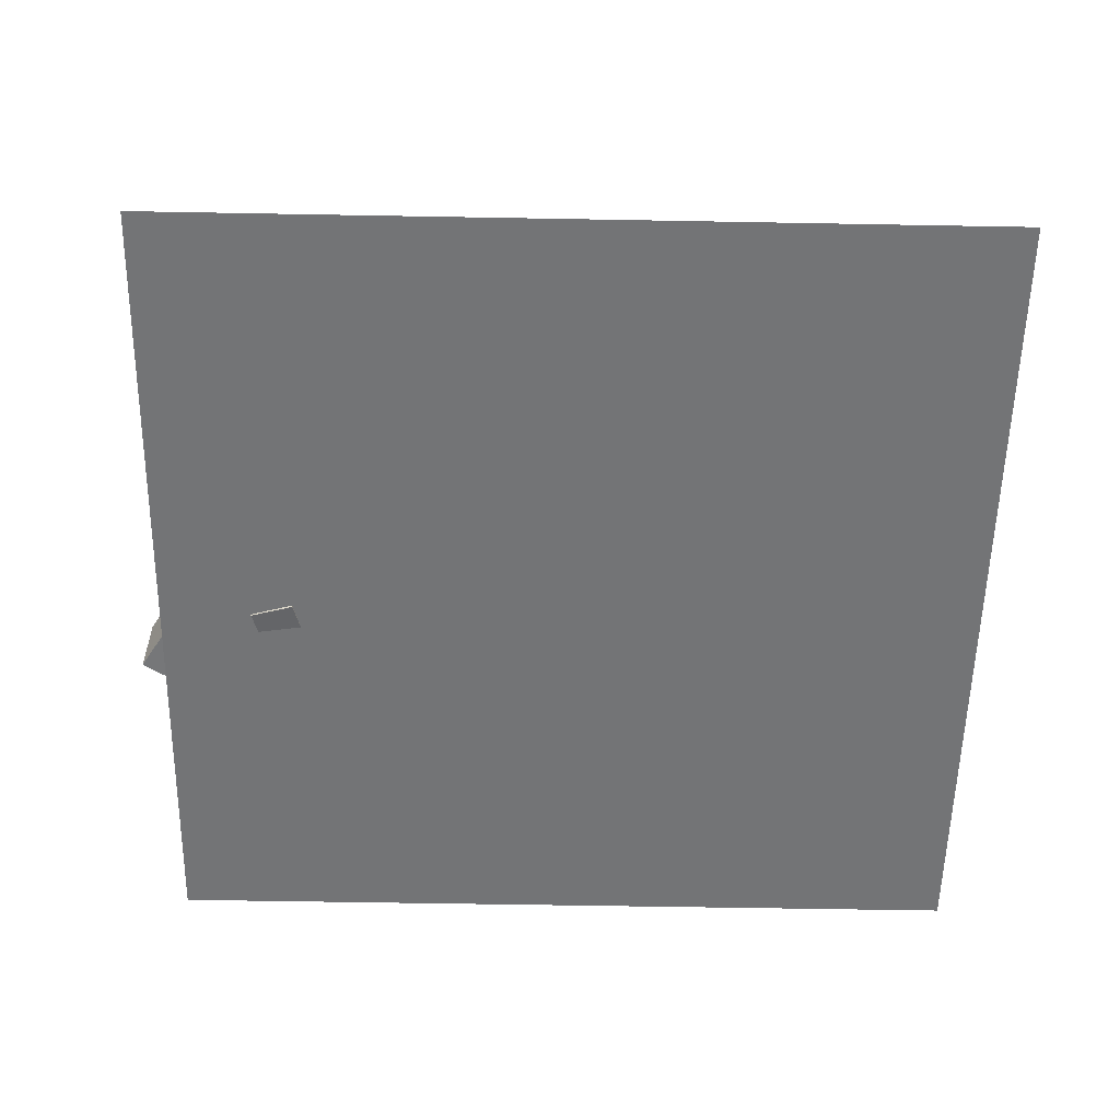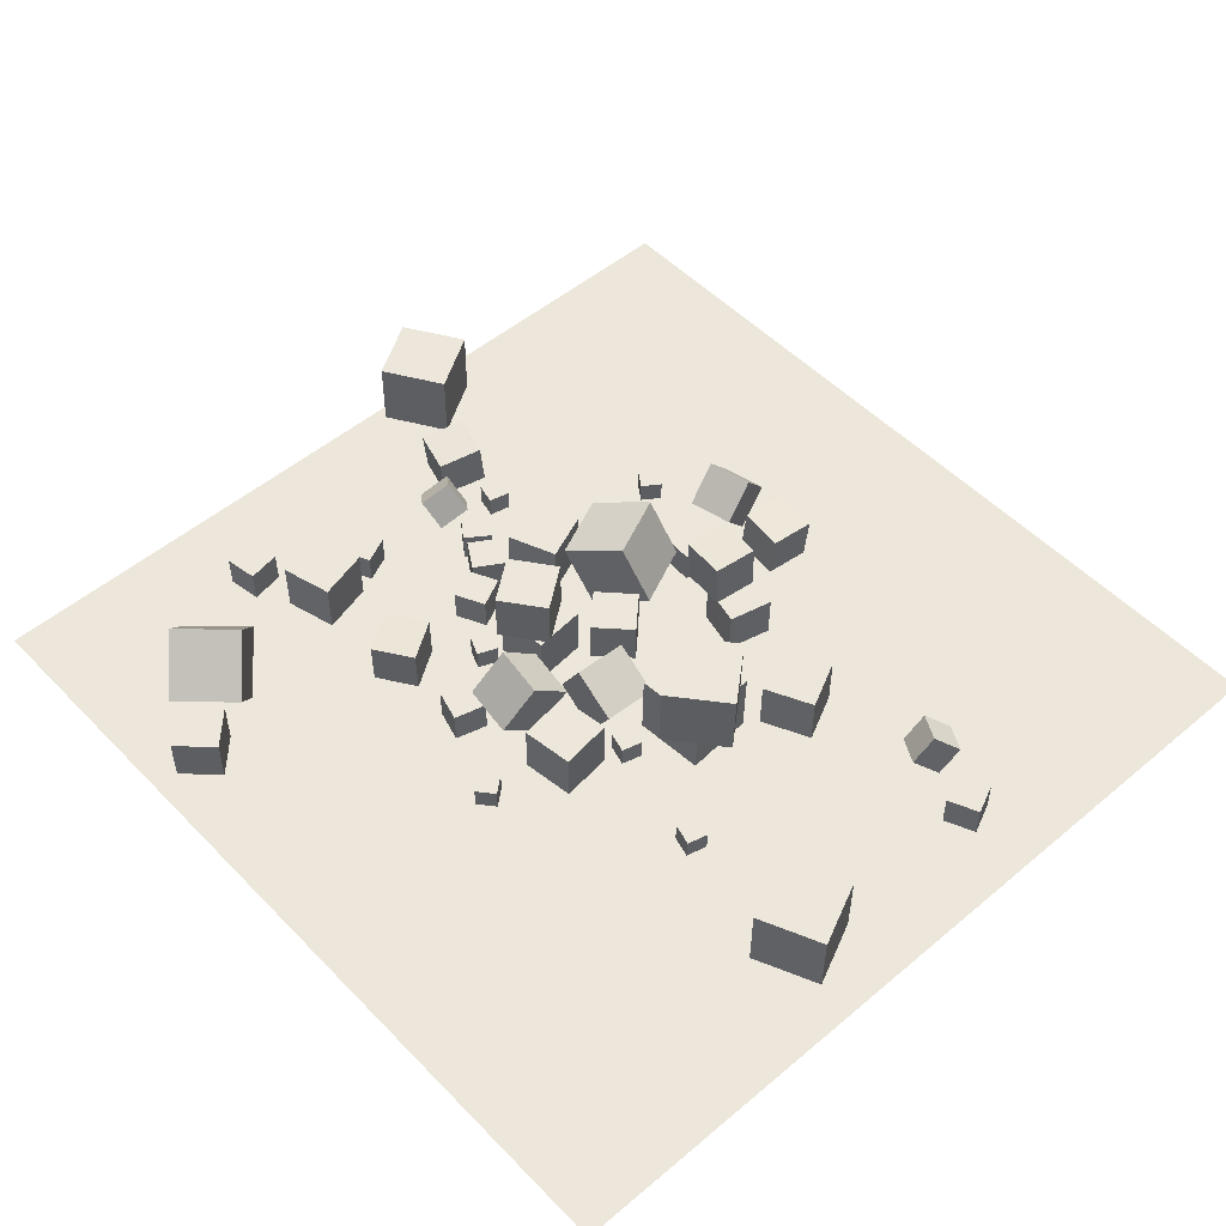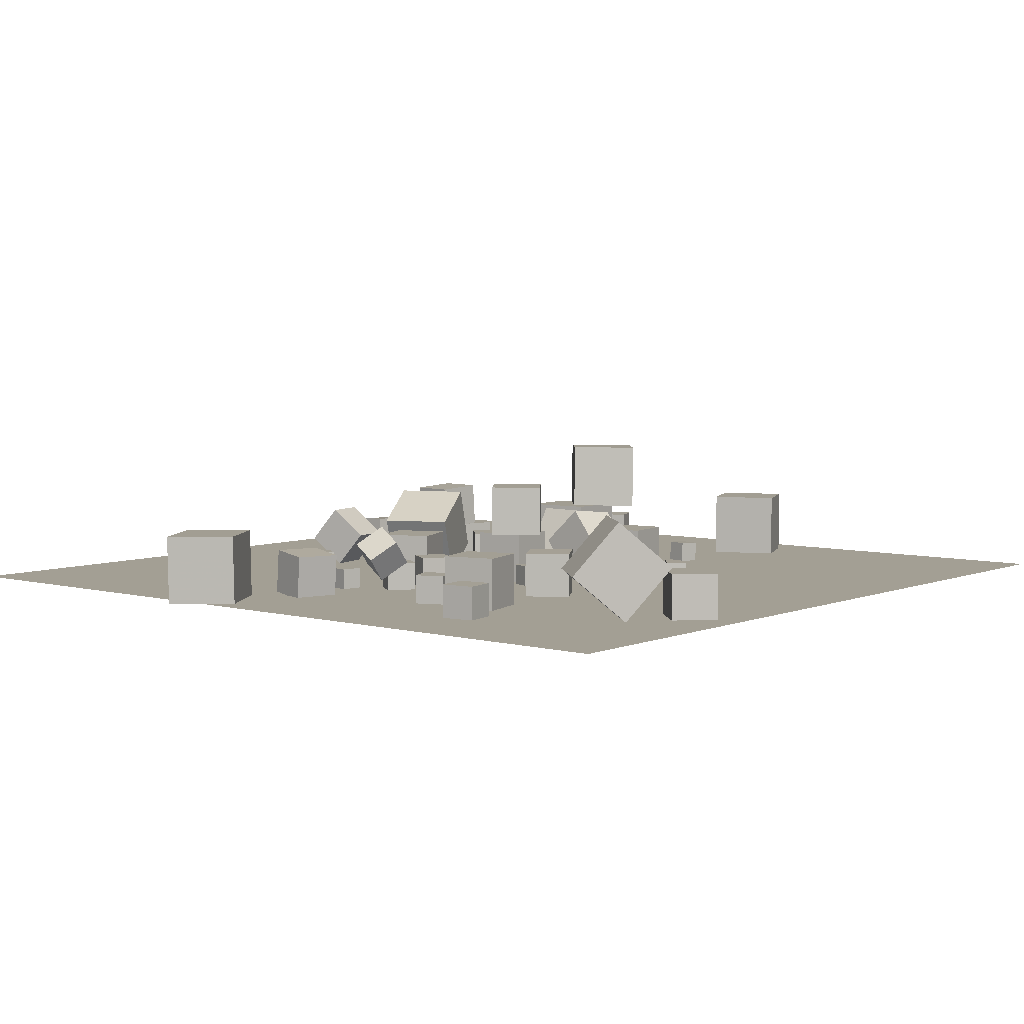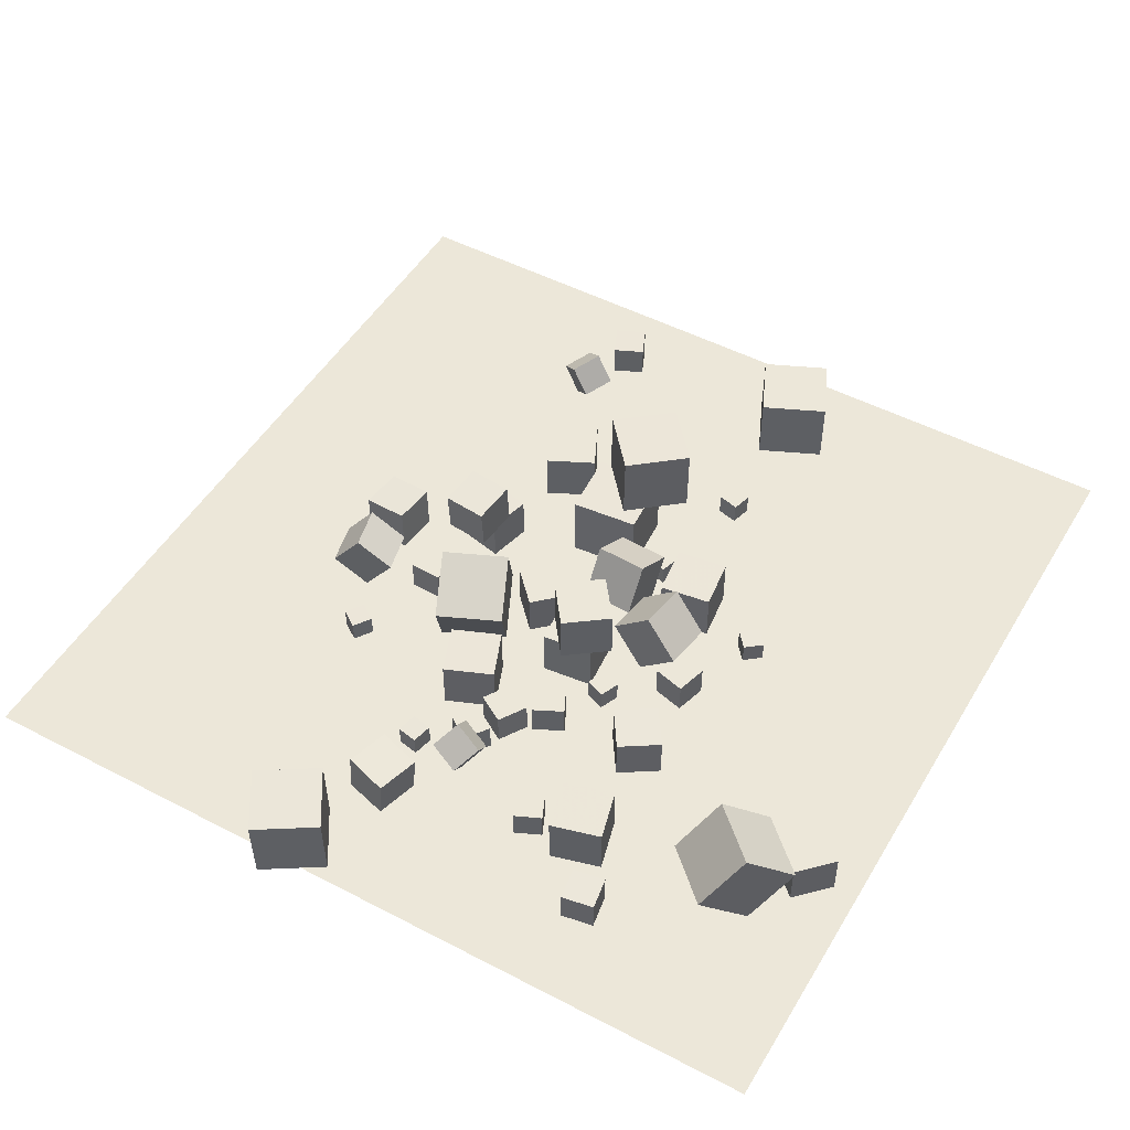
<metadata>
{"format":"obj","ext":"obj","renderer":"f3d","projection":"perspective","resolution":1024,"background":"white","views":[{"elev":-56.2,"azim":178.9,"up":"+Z"},{"elev":51.4,"azim":-132.3,"up":"+Z"},{"elev":5.4,"azim":129.4,"up":"+Z"},{"elev":49.7,"azim":119.9,"up":"+Z"}]}
</metadata>
<code>
v 6.624 19.69 -2.551
v 4.951 18.59 -2.533
v 6.638 19.7 -0.5509
v 4.965 18.6 -0.5329
v 7.72 18.01 -2.549
v 6.046 16.92 -2.531
v 7.734 18.02 -0.5487
v 6.06 16.93 -0.5307
f 2 4 3
f 8 7 3
f 8 6 5
f 6 2 1
f 1 3 7
f 6 8 4
f 1 2 3
f 4 8 3
f 7 8 5
f 5 6 1
f 5 1 7
f 2 6 4
v 1.681 14.35 -0.2116
v 3.995 14.57 -0.2116
v 1.681 14.35 -2.537
v 3.995 14.57 -2.537
v 1.908 12.03 -0.2115
v 4.222 12.26 -0.2116
v 1.908 12.03 -2.537
v 4.222 12.26 -2.537
f 12 11 9
f 16 15 11
f 16 14 13
f 10 9 13
f 9 11 15
f 16 12 10
f 10 12 9
f 12 16 11
f 15 16 13
f 14 10 13
f 13 9 15
f 14 16 10
v 4.887 15.65 -1.592
v 4.015 16.02 -1.592
v 4.524 14.78 -1.592
v 3.651 15.14 -1.592
v 4.887 15.65 -2.537
v 4.015 16.02 -2.537
v 4.524 14.78 -2.537
v 3.651 15.15 -2.537
f 18 20 19
f 24 23 19
f 24 22 21
f 22 18 17
f 17 19 23
f 24 20 18
f 17 18 19
f 20 24 19
f 23 24 21
f 21 22 17
f 21 17 23
f 22 24 18
v 11.25 9.666 -2.551
v 10.32 9.871 -2.541
v 11.26 9.658 -1.607
v 10.33 9.863 -1.596
v 11.04 8.744 -2.557
v 10.12 8.949 -2.547
v 11.05 8.736 -1.612
v 10.13 8.941 -1.602
f 26 28 27
f 32 31 27
f 30 29 31
f 30 26 25
f 25 27 31
f 32 28 26
f 25 26 27
f 28 32 27
f 32 30 31
f 29 30 25
f 29 25 31
f 30 32 26
v 1.529 13.95 -0.2116
v 1.529 13.95 2.114
v 3.39 15.34 -0.212
v 3.39 15.34 2.113
v 2.923 12.09 -0.2114
v 2.923 12.09 2.114
v 4.784 13.48 -0.2117
v 4.784 13.48 2.113
f 34 36 35
f 40 39 35
f 40 38 37
f 34 33 37
f 35 39 37
f 40 36 34
f 33 34 35
f 36 40 35
f 39 40 37
f 38 34 37
f 33 35 37
f 38 40 34
v 5.067 10.54 -2.543
v 5.946 8.386 -2.544
v 5.064 10.54 -0.2173
v 5.944 8.383 -0.2193
v 7.22 11.42 -2.539
v 8.099 9.266 -2.541
v 7.217 11.42 -0.2135
v 8.096 9.263 -0.2154
f 44 43 41
f 44 48 47
f 46 45 47
f 42 41 45
f 43 47 45
f 48 44 42
f 42 44 41
f 43 44 47
f 48 46 47
f 46 42 45
f 41 43 45
f 46 48 42
v -8.526 14.83 -1.569
v -9.441 15.06 -1.615
v -8.481 14.82 -2.513
v -9.396 15.06 -2.559
v -8.294 15.75 -1.566
v -9.209 15.98 -1.612
v -8.249 15.74 -2.51
v -9.164 15.97 -2.556
f 52 51 49
f 52 56 55
f 54 53 55
f 54 50 49
f 49 51 55
f 56 52 50
f 50 52 49
f 51 52 55
f 56 54 55
f 53 54 49
f 53 49 55
f 54 56 50
v 0.9801 8.668 -1.266
v 2.223 5.88 -1.262
v 2.16 9.199 1.499
v 3.403 6.411 1.503
v 3.506 9.792 -2.56
v 4.749 7.004 -2.556
v 4.686 10.32 0.2049
v 5.929 7.535 0.2093
f 60 59 57
f 64 63 59
f 64 62 61
f 58 57 61
f 59 63 61
f 64 60 58
f 58 60 57
f 60 64 59
f 63 64 61
f 62 58 61
f 57 59 61
f 62 64 58
v 19.92 6.982 0.4945
v 17.33 5.365 0.4849
v 19.9 7.029 -2.558
v 17.31 5.412 -2.567
v 18.3 9.571 0.5436
v 15.71 7.954 0.534
v 18.28 9.618 -2.509
v 15.69 8.001 -2.518
f 66 68 67
f 68 72 71
f 70 69 71
f 66 65 69
f 65 67 71
f 72 68 66
f 65 66 67
f 67 68 71
f 72 70 71
f 70 66 69
f 69 65 71
f 70 72 66
v -12.68 6.345 -1.417
v -12.94 5.484 -0.2686
v -11.46 5.602 -1.703
v -11.72 4.742 -0.555
v -13.44 5.433 -2.268
v -13.69 4.572 -1.119
v -12.22 4.69 -2.554
v -12.47 3.829 -1.406
f 74 76 75
f 80 79 75
f 80 78 77
f 74 73 77
f 73 75 79
f 80 76 74
f 73 74 75
f 76 80 75
f 79 80 77
f 78 74 77
f 77 73 79
f 78 80 74
v 10.84 11.78 0.5537
v 11.84 11.09 -0.2475
v 11.21 13.04 -0.07856
v 12.21 12.34 -0.8797
v 9.845 11.55 -0.4871
v 10.84 10.86 -1.288
v 10.22 12.81 -1.119
v 11.22 12.12 -1.92
f 84 83 81
f 84 88 87
f 88 86 85
f 82 81 85
f 83 87 85
f 88 84 82
f 82 84 81
f 83 84 87
f 87 88 85
f 86 82 85
f 81 83 85
f 86 88 82
v 5.548 14.22 -2.546
v 5.555 14.22 -1.088
v 6.856 14.86 -2.552
v 6.863 14.86 -1.094
v 6.19 12.91 -2.548
v 6.197 12.91 -1.091
v 7.499 13.55 -2.555
v 7.506 13.55 -1.097
f 90 92 91
f 92 96 95
f 94 93 95
f 94 90 89
f 89 91 95
f 94 96 92
f 89 90 91
f 91 92 95
f 96 94 95
f 93 94 89
f 93 89 95
f 90 94 92
v -3.086 12.33 -0.5407
v -1.072 12.22 0.6167
v -2.966 14.65 -0.5418
v -0.9517 14.55 0.6156
v -1.93 12.27 -2.557
v 0.08427 12.16 -1.4
v -1.81 14.59 -2.559
v 0.2041 14.48 -1.401
f 100 99 97
f 104 103 99
f 104 102 101
f 98 97 101
f 99 103 101
f 104 100 98
f 98 100 97
f 100 104 99
f 103 104 101
f 102 98 101
f 97 99 101
f 102 104 98
v 7.997 11.29 -1.08
v 8.759 12.53 -1.08
v 6.754 12.05 -1.079
v 7.517 13.29 -1.079
v 7.996 11.29 -2.537
v 8.759 12.53 -2.537
v 6.754 12.05 -2.537
v 7.516 13.29 -2.537
f 106 108 107
f 112 111 107
f 110 109 111
f 106 105 109
f 107 111 109
f 112 108 106
f 105 106 107
f 108 112 107
f 112 110 111
f 110 106 109
f 105 107 109
f 110 112 106
v 9.531 10.6 -2.537
v 9.531 10.6 -1.251
v 8.48 11.34 -2.537
v 8.481 11.34 -1.252
v 10.27 11.65 -2.538
v 10.27 11.65 -1.252
v 9.222 12.39 -2.538
v 9.222 12.39 -1.252
f 114 116 115
f 116 120 119
f 118 117 119
f 114 113 117
f 113 115 119
f 120 116 114
f 113 114 115
f 115 116 119
f 120 118 119
f 118 114 117
f 117 113 119
f 118 120 114
v 2.053 1.866 -2.553
v 2.405 0.3676 -1.275
v 1.742 3.105 -1.014
v 2.095 1.607 0.2634
v 3.997 2.335 -2.539
v 4.349 0.8372 -1.262
v 3.686 3.574 -1
v 4.039 2.076 0.2772
f 122 124 123
f 124 128 127
f 126 125 127
f 122 121 125
f 123 127 125
f 128 124 122
f 121 122 123
f 123 124 127
f 128 126 127
f 126 122 125
f 121 123 125
f 126 128 122
v 14.68 10 -2.662
v 14.71 10.17 -0.6778
v 14.15 8.091 -2.496
v 14.17 8.256 -0.512
v 12.76 10.54 -2.682
v 12.79 10.7 -0.6975
v 12.23 8.627 -2.516
v 12.25 8.792 -0.5318
f 130 132 131
f 132 136 135
f 134 133 135
f 134 130 129
f 131 135 133
f 136 132 130
f 129 130 131
f 131 132 135
f 136 134 135
f 133 134 129
f 129 131 133
f 134 136 130
v 0.4611 6.79 -0.6129
v -1.523 7.008 -0.4938
v 0.5784 6.767 1.383
v -1.406 6.985 1.503
v 0.2416 4.802 -0.6227
v -1.743 5.02 -0.5035
v 0.359 4.779 1.374
v -1.625 4.997 1.493
f 138 140 139
f 144 143 139
f 142 141 143
f 138 137 141
f 139 143 141
f 144 140 138
f 137 138 139
f 140 144 139
f 144 142 143
f 142 138 141
f 137 139 141
f 142 144 138
v -8.064 12.37 3.527
v -6.098 10.04 3.561
v -5.73 14.34 3.579
v -3.764 12 3.614
v -8.002 12.38 0.4747
v -6.035 10.04 0.5092
v -5.668 14.35 0.5273
v -3.701 12.01 0.5617
f 148 147 145
f 148 152 151
f 152 150 149
f 146 145 149
f 147 151 149
f 150 152 148
f 146 148 145
f 147 148 151
f 151 152 149
f 150 146 149
f 145 147 149
f 146 150 148
v -15.9 13.4 -2.555
v -15.92 13.4 0.4971
v -17.15 16.18 -2.56
v -17.17 16.18 0.492
v -13.12 14.66 -2.537
v -13.13 14.65 0.5157
v -14.37 17.44 -2.542
v -14.39 17.44 0.5106
f 156 155 153
f 160 159 155
f 158 157 159
f 154 153 157
f 155 159 157
f 158 160 156
f 154 156 153
f 156 160 155
f 160 158 159
f 158 154 157
f 153 155 157
f 154 158 156
v -0.8499 2.776 -0.4646
v -0.74 2.874 -2.459
v -0.9984 0.7839 -0.5713
v -0.8885 0.8825 -2.566
v 1.142 2.622 -0.3624
v 1.251 2.72 -2.357
v 0.993 0.63 -0.4691
v 1.103 0.7286 -2.464
f 164 163 161
f 168 167 163
f 168 166 165
f 162 161 165
f 161 163 167
f 168 164 162
f 162 164 161
f 164 168 163
f 167 168 165
f 166 162 165
f 165 161 167
f 166 168 162
v 1.141 9.154 -2.541
v 1.138 9.154 -0.5499
v -0.2376 10.59 -2.543
v -0.2403 10.59 -0.5521
v 2.578 10.53 -2.539
v 2.575 10.53 -0.5483
v 1.199 11.97 -2.542
v 1.197 11.97 -0.5506
f 172 171 169
f 176 175 171
f 174 173 175
f 170 169 173
f 171 175 173
f 176 172 170
f 170 172 169
f 172 176 171
f 176 174 175
f 174 170 173
f 169 171 173
f 174 176 170
v -3.023 5.225 -2.559
v -3.034 5.218 -0.5591
v -2.566 7.173 -2.549
v -2.577 7.165 -0.5491
v -1.075 4.769 -2.55
v -1.086 4.761 -0.5502
v -0.619 6.716 -2.54
v -0.6299 6.708 -0.5402
f 180 179 177
f 184 183 179
f 182 181 183
f 178 177 181
f 179 183 181
f 182 184 180
f 178 180 177
f 180 184 179
f 184 182 183
f 182 178 181
f 177 179 181
f 178 182 180
v 12.73 15.66 -1.261
v 12.2 16.83 -1.267
v 11.56 15.13 -1.266
v 11.03 16.3 -1.272
v 12.74 15.66 -2.546
v 12.21 16.83 -2.553
v 11.57 15.13 -2.552
v 11.04 16.3 -2.558
f 186 188 187
f 188 192 191
f 190 189 191
f 190 186 185
f 187 191 189
f 192 188 186
f 185 186 187
f 187 188 191
f 192 190 191
f 189 190 185
f 185 187 189
f 190 192 186
v 15.34 19.58 -1.091
v 15.1 21.01 -1.099
v 13.9 19.33 -1.089
v 13.66 20.77 -1.097
v 15.34 19.57 -2.548
v 15.1 21 -2.557
v 13.9 19.32 -2.547
v 13.66 20.76 -2.555
f 194 196 195
f 200 199 195
f 200 198 197
f 198 194 193
f 193 195 199
f 198 200 196
f 193 194 195
f 196 200 195
f 199 200 197
f 197 198 193
f 197 193 199
f 194 198 196
v -7.405 5.869 -0.2118
v -5.314 6.886 -0.2117
v -8.422 7.961 -0.2119
v -6.33 8.977 -0.2118
v -7.405 5.869 -2.537
v -5.314 6.886 -2.537
v -8.422 7.96 -2.537
v -6.33 8.977 -2.537
f 202 204 203
f 208 207 203
f 206 205 207
f 202 201 205
f 203 207 205
f 208 204 202
f 201 202 203
f 204 208 203
f 208 206 207
f 206 202 205
f 201 203 205
f 206 208 202
v 1.362 17.76 -2.541
v 2.768 17.38 -2.541
v 1.36 17.76 -1.084
v 2.767 17.37 -1.083
v 1.744 19.16 -2.54
v 3.15 18.78 -2.539
v 1.743 19.16 -1.082
v 3.149 18.78 -1.082
f 210 212 211
f 216 215 211
f 214 213 215
f 210 209 213
f 209 211 215
f 214 216 212
f 209 210 211
f 212 216 211
f 216 214 215
f 214 210 213
f 213 209 215
f 210 214 212
v 2.966 4.339 -1.096
v 3.021 5.796 -1.097
v 1.51 4.394 -1.092
v 1.564 5.85 -1.094
v 2.963 4.338 -2.554
v 3.017 5.795 -2.555
v 1.506 4.393 -2.55
v 1.561 5.849 -2.551
f 220 219 217
f 220 224 223
f 224 222 221
f 218 217 221
f 217 219 223
f 222 224 220
f 218 220 217
f 219 220 223
f 223 224 221
f 222 218 221
f 221 217 223
f 218 222 220
v -15.8 4.989 -2.554
v -15.8 4.985 -1.097
v -16.39 6.321 -2.55
v -16.39 6.317 -1.092
v -14.47 5.58 -2.556
v -14.46 5.576 -1.098
v -15.06 6.912 -2.551
v -15.05 6.908 -1.093
f 226 228 227
f 232 231 227
f 230 229 231
f 226 225 229
f 227 231 229
f 232 228 226
f 225 226 227
f 228 232 227
f 232 230 231
f 230 226 229
f 225 227 229
f 230 232 226
v 7.873 25.61 -0.2428
v 9.56 24.02 1.747
v 9.965 27.83 -0.2457
v 11.65 26.25 1.744
v 9.32 24.24 -2.558
v 11.01 22.66 -0.5684
v 11.41 26.47 -2.561
v 13.1 24.88 -0.5713
f 236 235 233
f 236 240 239
f 238 237 239
f 234 233 237
f 235 239 237
f 238 240 236
f 234 236 233
f 235 236 239
f 240 238 239
f 238 234 237
f 233 235 237
f 234 238 236
v -5.951 9.568 0.5097
v -2.91 9.822 0.5637
v -6.205 12.61 0.5125
v -3.164 12.86 0.5664
v -5.898 9.575 -2.542
v -2.856 9.829 -2.488
v -6.152 12.62 -2.54
v -3.11 12.87 -2.486
f 244 243 241
f 248 247 243
f 248 246 245
f 246 242 241
f 243 247 245
f 246 248 244
f 242 244 241
f 244 248 243
f 247 248 245
f 245 246 241
f 241 243 245
f 242 246 244
v -3.985 14.83 -1.592
v -4.235 13.92 -1.592
v -3.074 14.58 -1.592
v -3.324 13.67 -1.592
v -3.985 14.83 -2.537
v -4.235 13.92 -2.537
v -3.074 14.58 -2.537
v -3.324 13.67 -2.537
f 250 252 251
f 252 256 255
f 254 253 255
f 254 250 249
f 251 255 253
f 256 252 250
f 249 250 251
f 251 252 255
f 256 254 255
f 253 254 249
f 249 251 253
f 254 256 250
v 10.13 19.26 -0.2285
v 10.73 17.02 -0.2303
v 12.37 19.86 -0.2255
v 12.98 17.62 -0.2273
v 10.13 19.26 -2.554
v 10.73 17.02 -2.555
v 12.37 19.87 -2.551
v 12.98 17.62 -2.552
f 260 259 257
f 260 264 263
f 262 261 263
f 258 257 261
f 259 263 261
f 262 264 260
f 258 260 257
f 259 260 263
f 264 262 263
f 262 258 261
f 257 259 261
f 258 262 260
v -0.4944 16.58 0.7163
v -0.5472 14.85 -0.8426
v 1.809 16.33 0.9142
v 1.756 14.6 -0.6448
v -0.1806 18.12 -0.9975
v -0.2333 16.39 -2.556
v 2.123 17.87 -0.7996
v 2.07 16.14 -2.359
f 268 267 265
f 272 271 267
f 270 269 271
f 270 266 265
f 267 271 269
f 272 268 266
f 266 268 265
f 268 272 267
f 272 270 271
f 269 270 265
f 265 267 269
f 270 272 266
v 6.356 4.202 -1.596
v 6.354 4.207 -2.541
v 5.822 3.423 -1.599
v 5.819 3.428 -2.544
v 7.135 3.667 -1.601
v 7.133 3.672 -2.546
v 6.601 2.888 -1.604
v 6.598 2.893 -2.549
f 276 275 273
f 276 280 279
f 278 277 279
f 274 273 277
f 275 279 277
f 278 280 276
f 274 276 273
f 275 276 279
f 280 278 279
f 278 274 277
f 273 275 277
f 274 278 276
v -1.5 19.41 -2.54
v -0.774 20.01 -2.541
v -1.508 19.42 -1.595
v -0.7816 20.02 -1.596
v -2.105 20.13 -2.553
v -1.379 20.74 -2.553
v -2.113 20.14 -1.608
v -1.387 20.75 -1.608
f 284 283 281
f 284 288 287
f 286 285 287
f 286 282 281
f 281 283 287
f 288 284 282
f 282 284 281
f 283 284 287
f 288 286 287
f 285 286 281
f 285 281 287
f 286 288 282
v -1.027 15.53 -2.543
v -1.024 15.53 -0.2183
v -3.331 15.22 -2.542
v -3.329 15.22 -0.2164
v -1.338 17.84 -2.541
v -1.335 17.83 -0.2156
v -3.642 17.52 -2.539
v -3.64 17.52 -0.2138
f 292 291 289
f 292 296 295
f 296 294 293
f 294 290 289
f 291 295 293
f 294 296 292
f 290 292 289
f 291 292 295
f 295 296 293
f 293 294 289
f 289 291 293
f 290 294 292
v 8.254 29.03 -2.555
v 8.256 29.03 -0.555
v 9.691 27.64 -2.555
v 9.693 27.64 -0.5555
v 6.862 27.59 -2.552
v 6.865 27.59 -0.5524
v 8.299 26.2 -2.553
v 8.301 26.2 -0.5528
f 300 299 297
f 300 304 303
f 302 301 303
f 302 298 297
f 297 299 303
f 302 304 300
f 298 300 297
f 299 300 303
f 304 302 303
f 301 302 297
f 301 297 303
f 298 302 300
v -18.87 -7.621 -2.577
v 18.87 -7.621 -2.577
v -18.87 30.12 -2.577
v 18.87 30.12 -2.577
f 306 308 307
f 305 306 307

</code>
